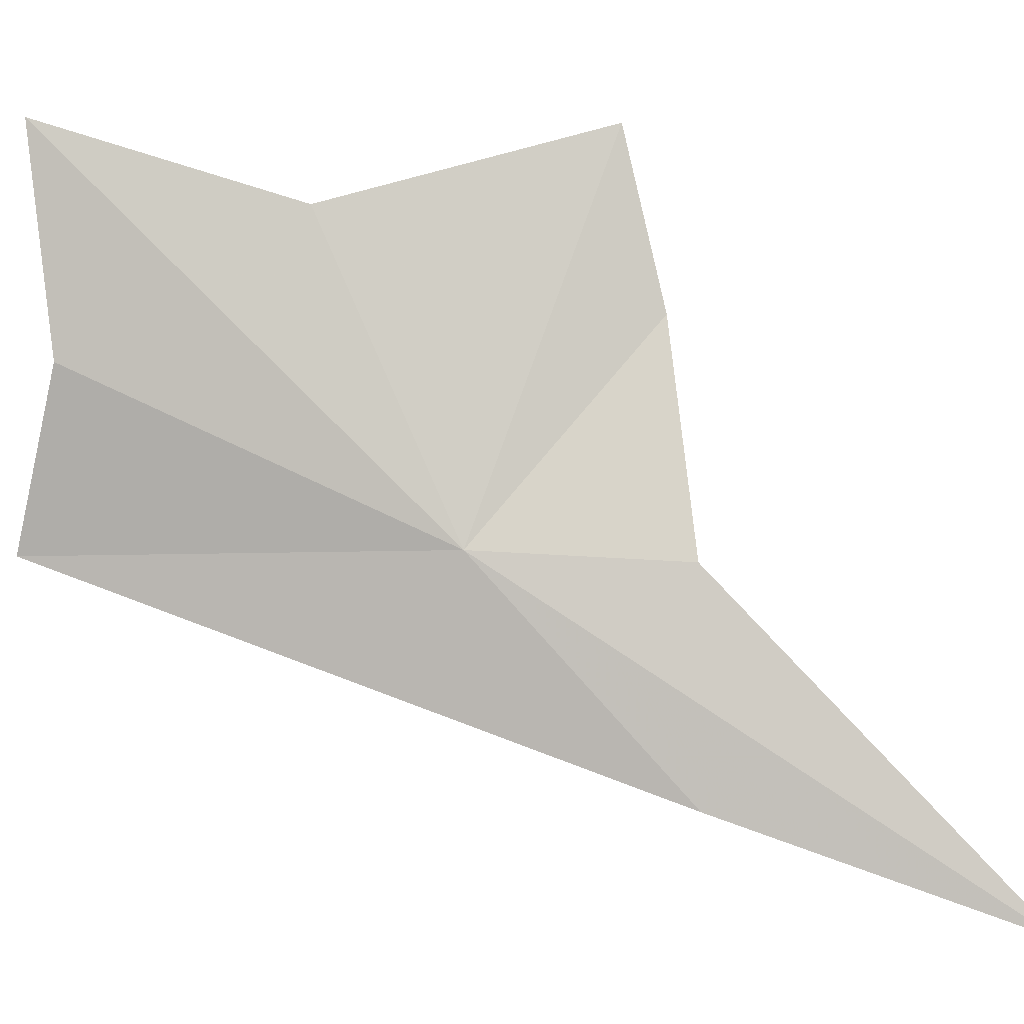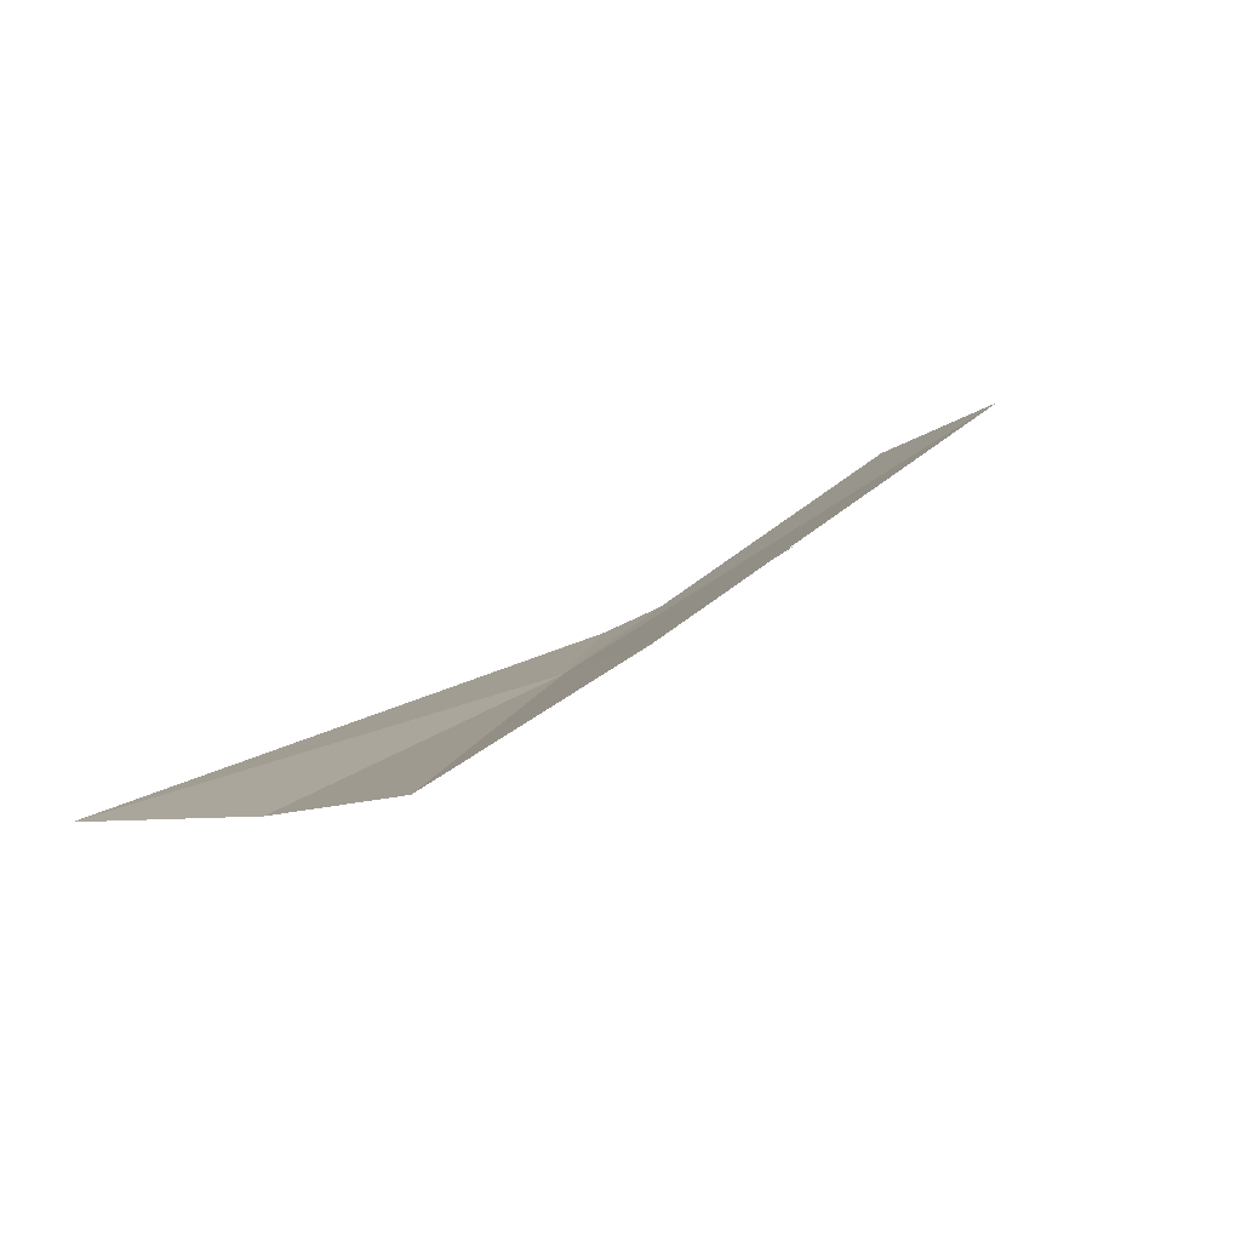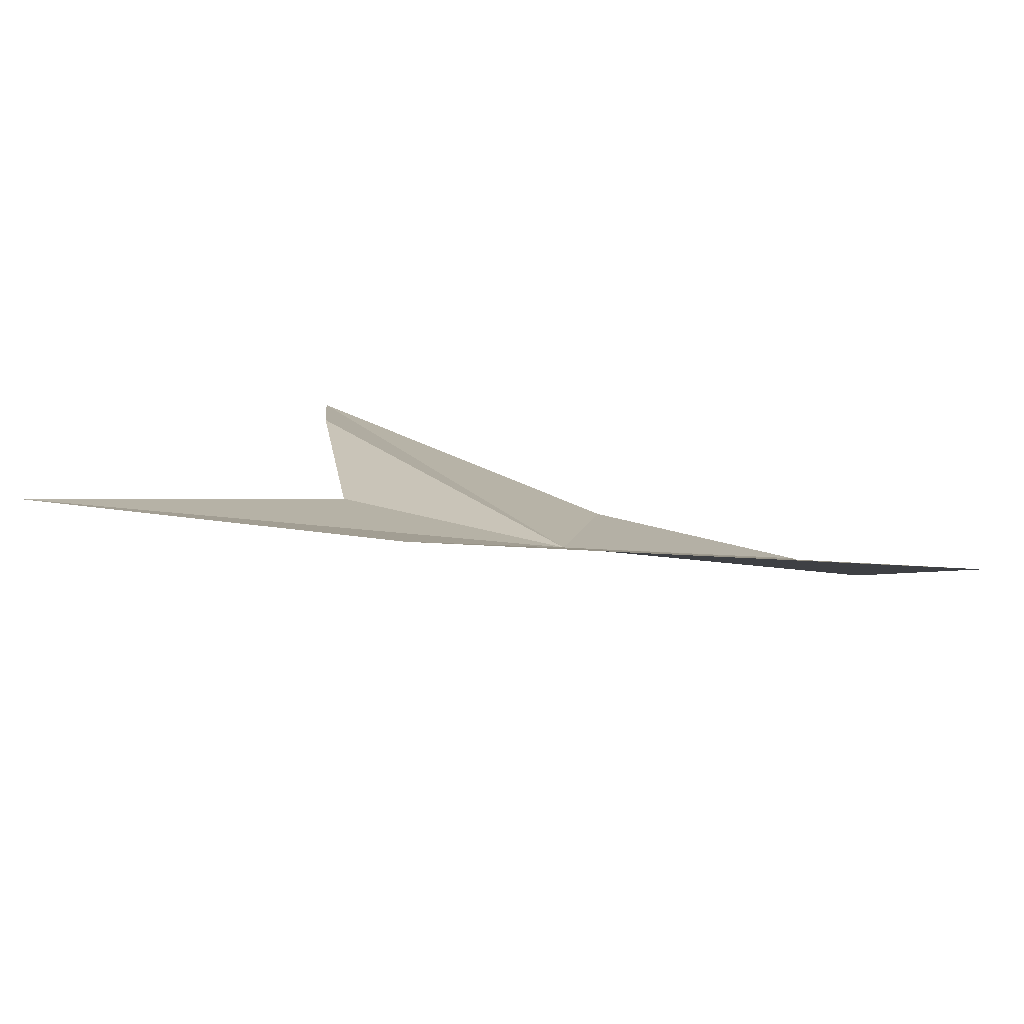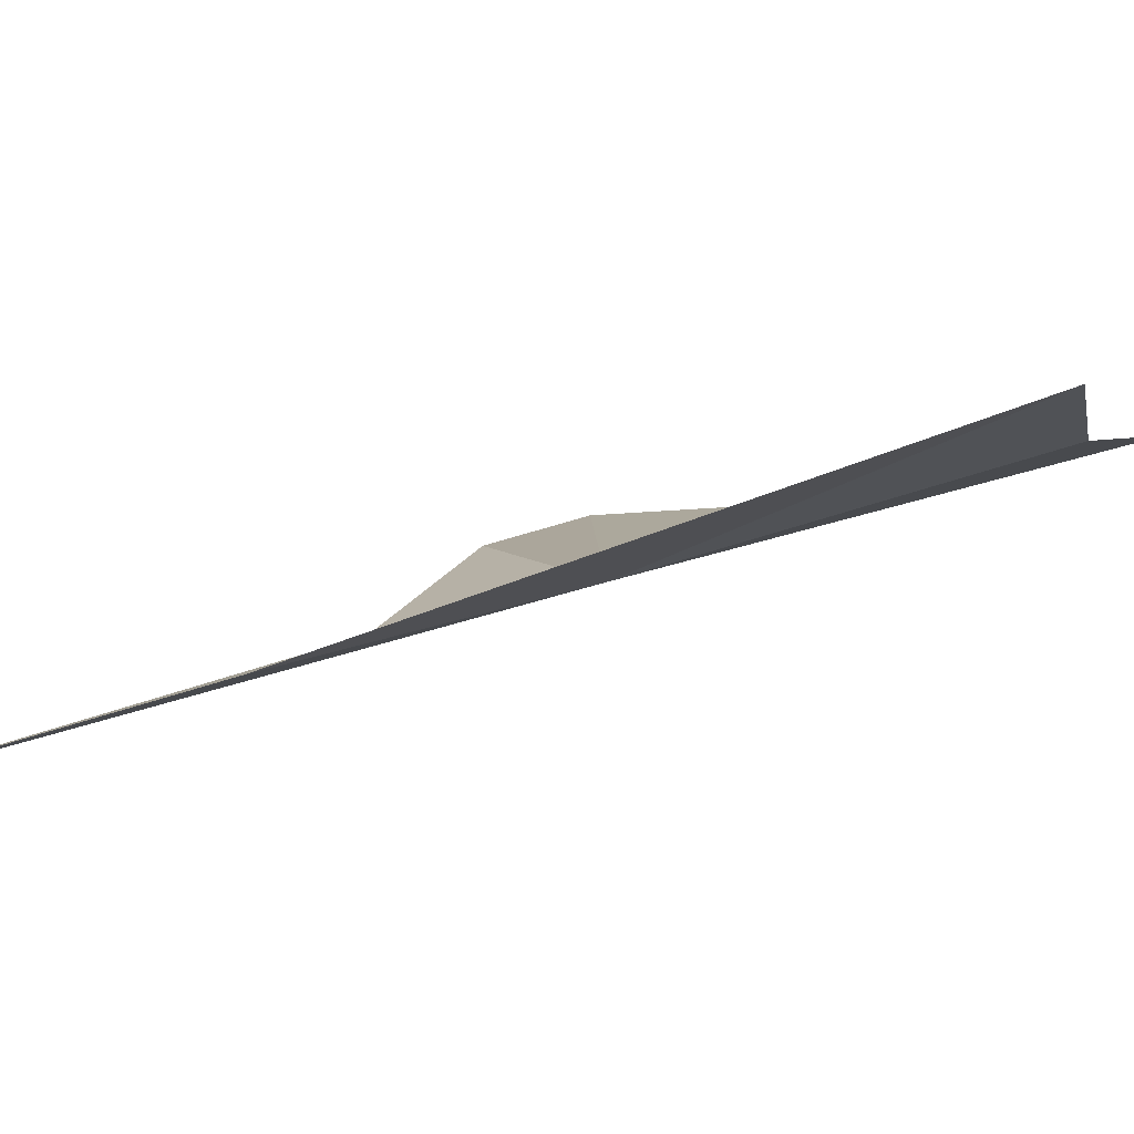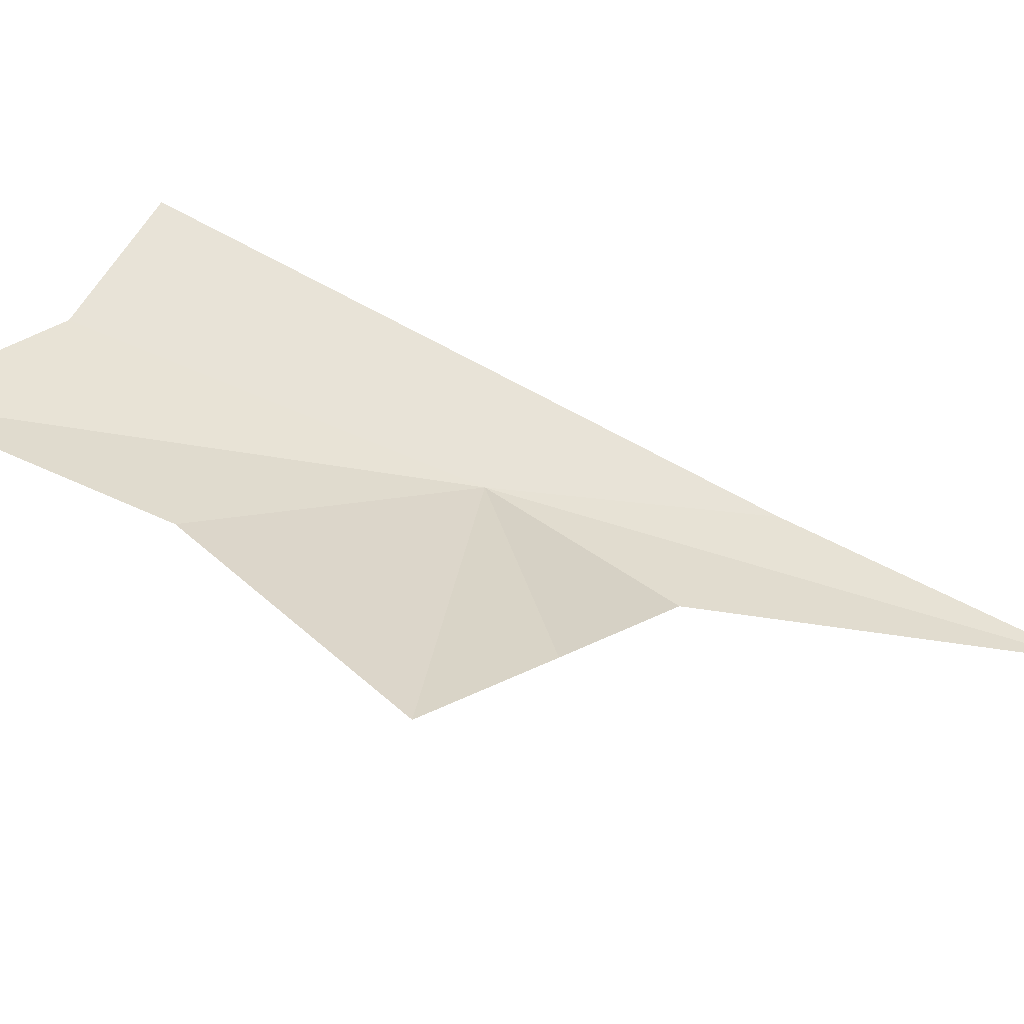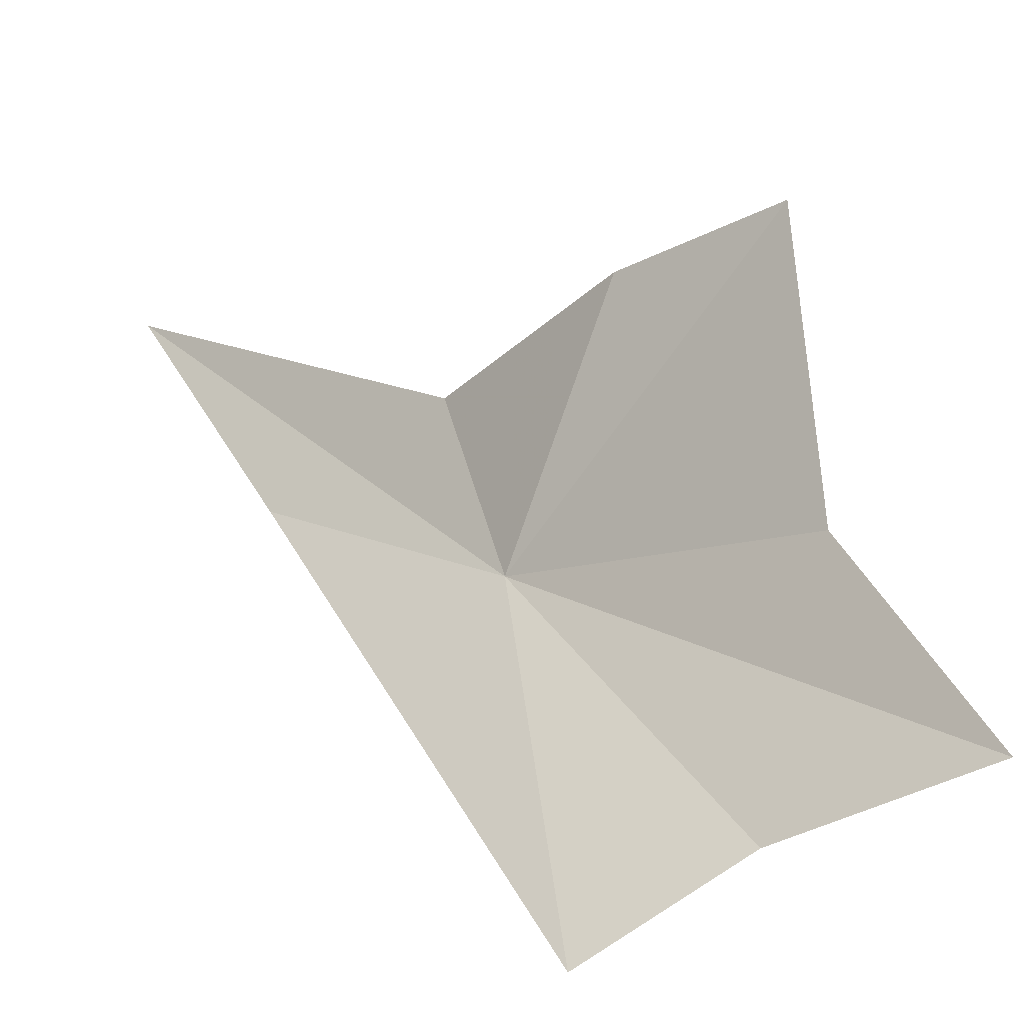
<metadata>
{"format":"obj","ext":"obj","renderer":"f3d","projection":"perspective","resolution":1024,"background":"white","views":[{"elev":-54.6,"azim":-84.1,"up":"+Y"},{"elev":31.1,"azim":-126.6,"up":"+Y"},{"elev":-30.0,"azim":75.0,"up":"+Y"},{"elev":-33.8,"azim":121.3,"up":"+Y"},{"elev":68.4,"azim":-47.2,"up":"+Y"},{"elev":55.0,"azim":173.7,"up":"+Y"}]}
</metadata>
<code>
v -27.53 -7.007 14.47
v -28.16 -6.087 15.52
v -28.91 -5.517 15.38
v -29.38 -5.803 12.59
v -28.4 -6.432 12.62
v -27.34 -7.009 15.57
v -28.88 -5.986 13.88
v -26.42 -7.725 15.48
v -27.56 -6.8 12.31
v -25.8 -8.114 17.1
f 1 2 3
f 1 4 5
f 1 6 2
f 1 7 4
f 1 9 8
f 1 10 6
f 1 5 9
f 1 8 10
f 1 3 7

</code>
